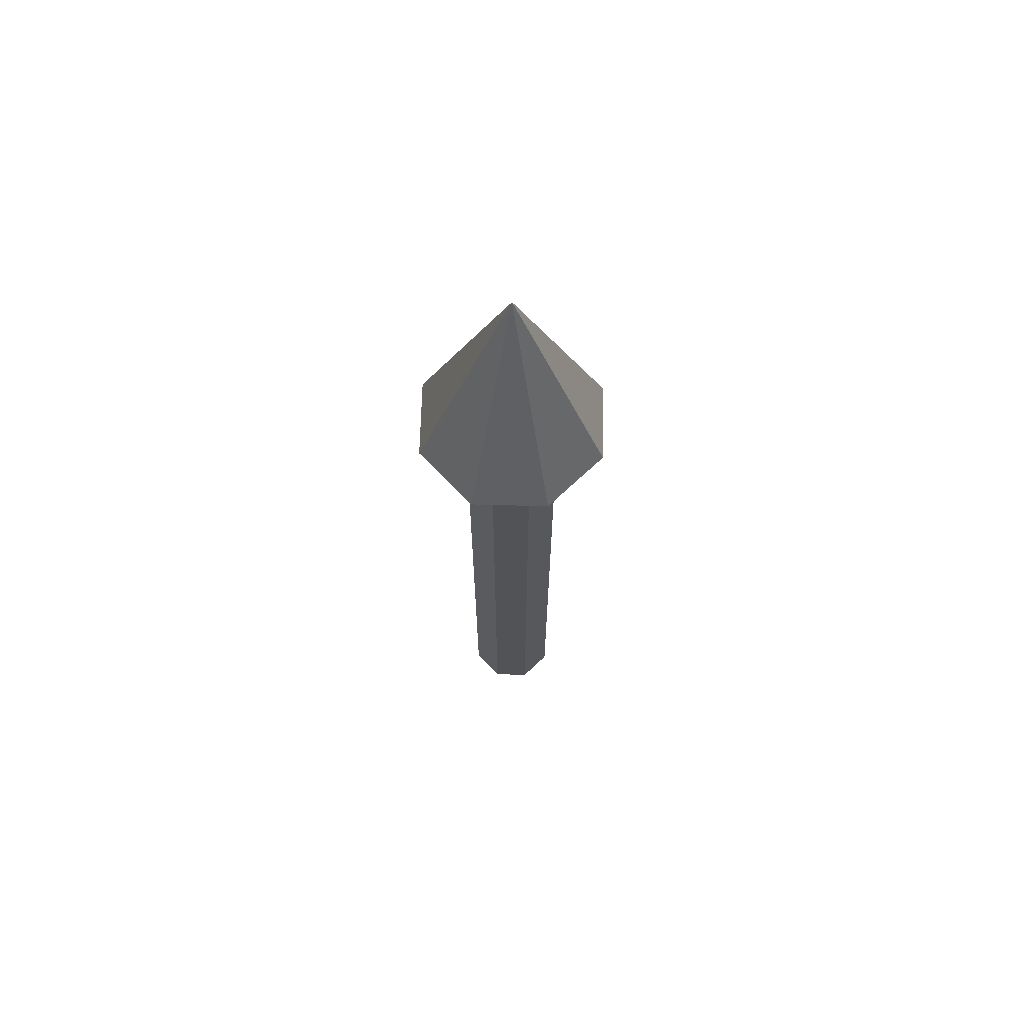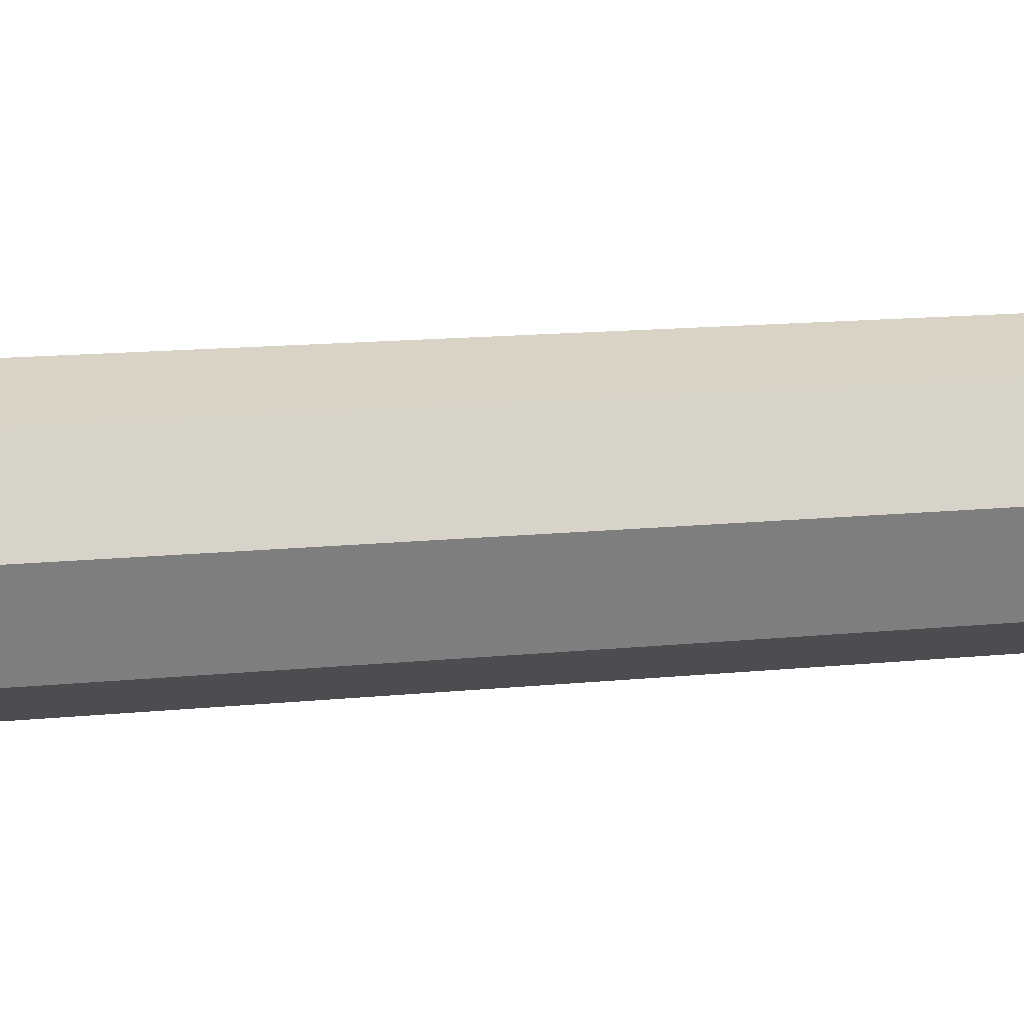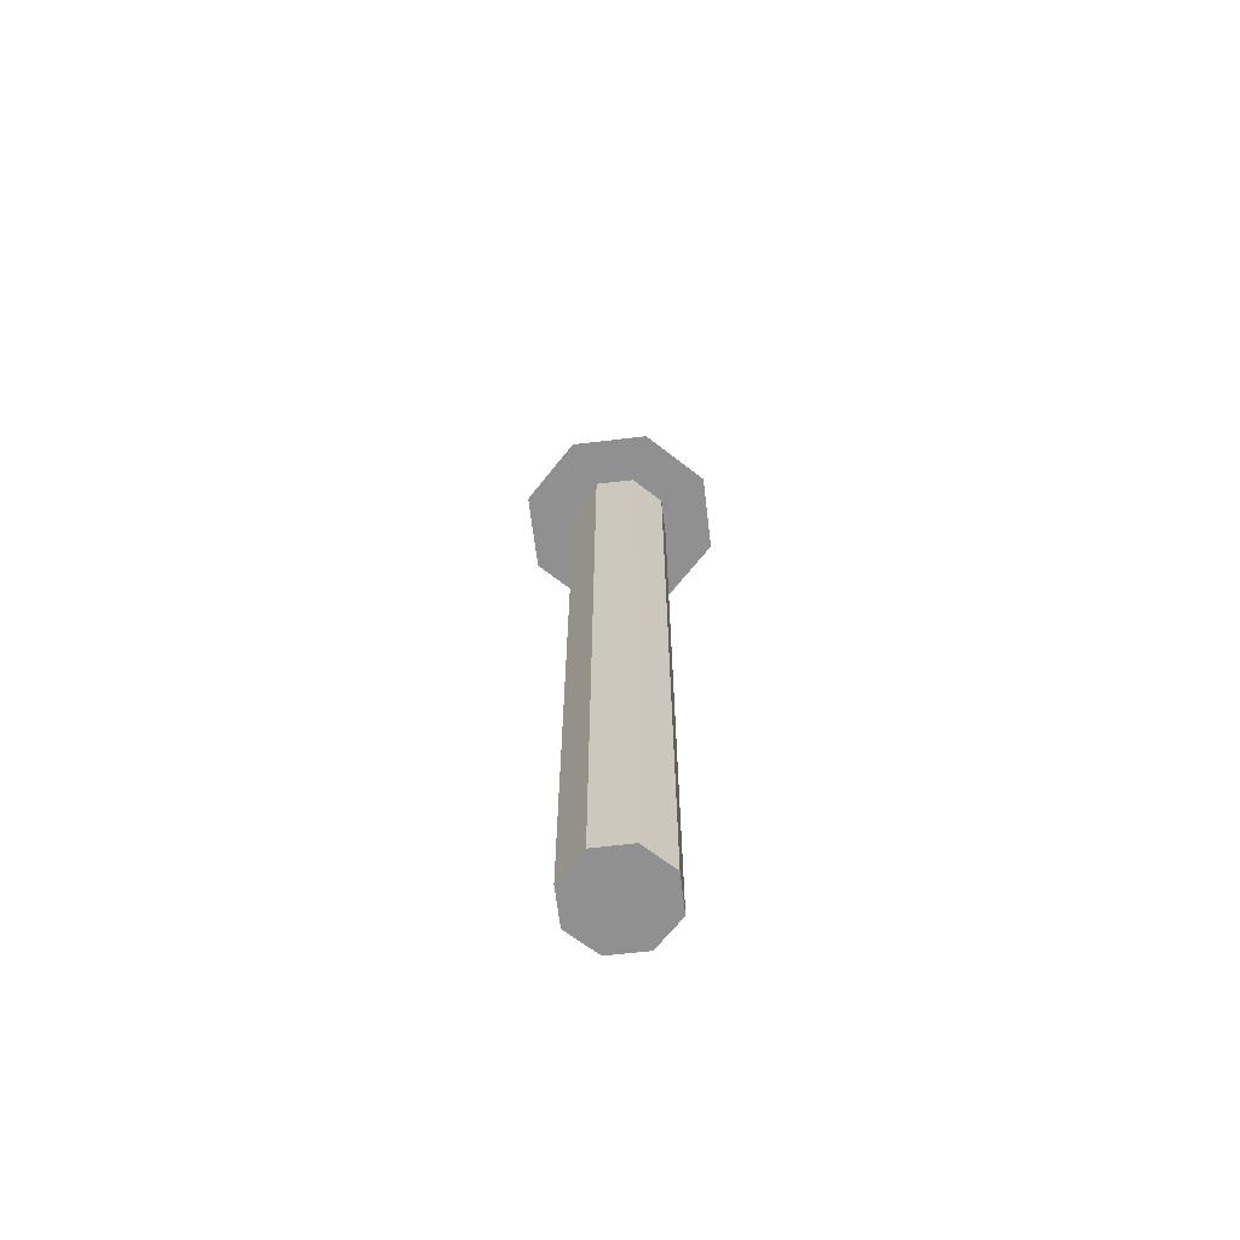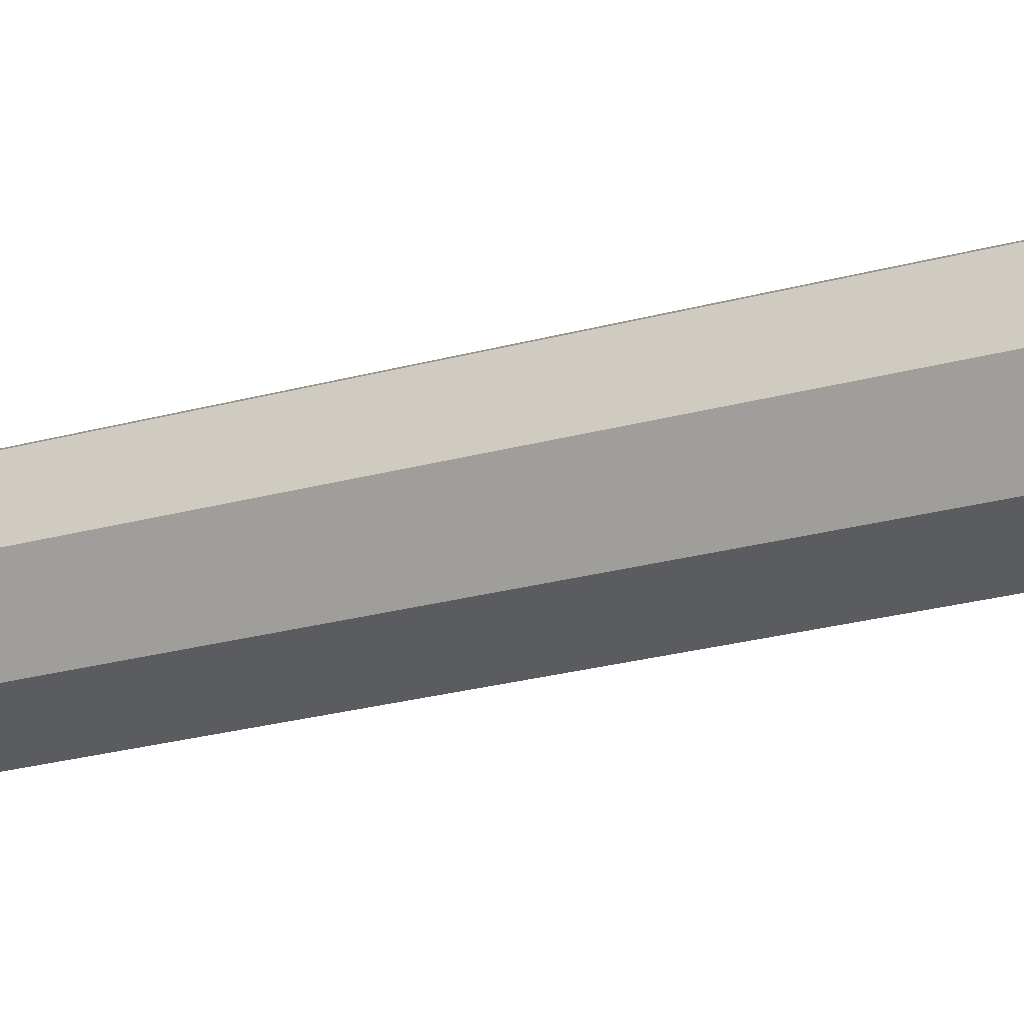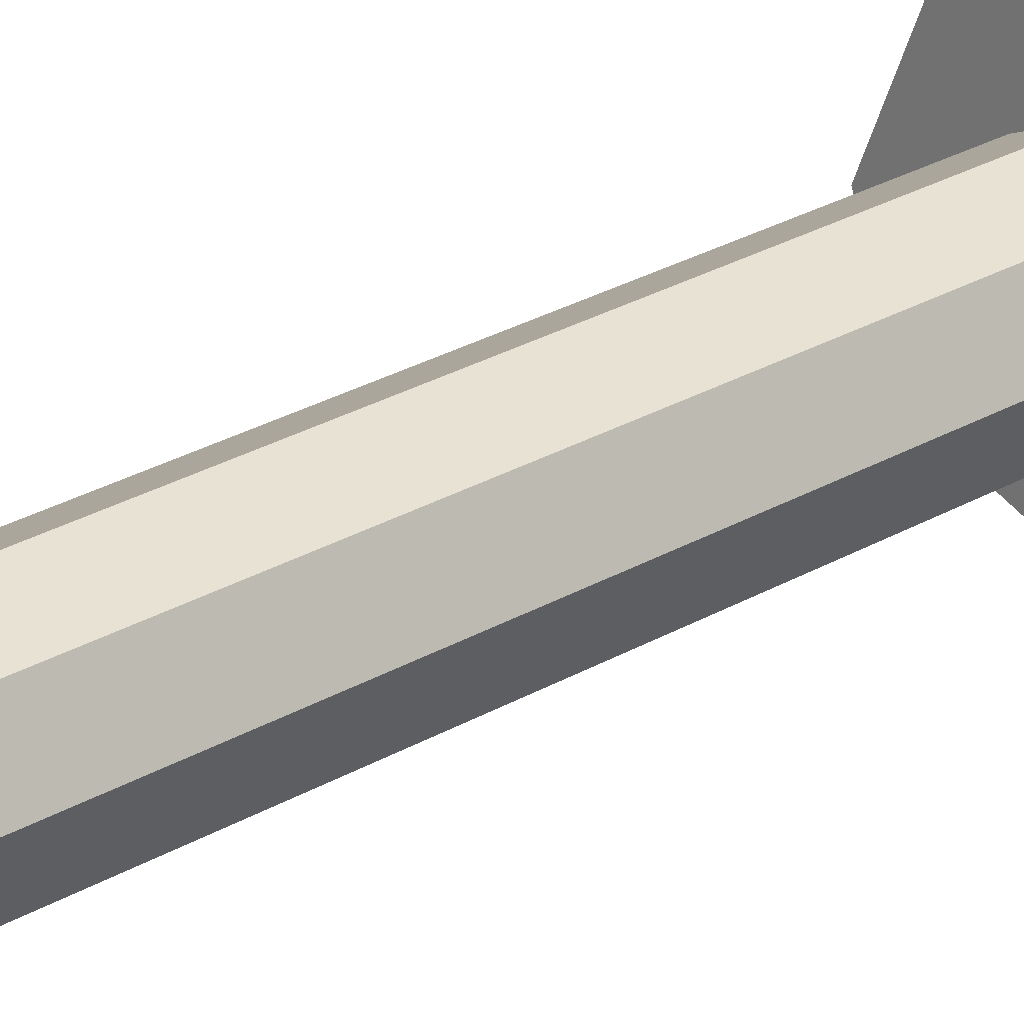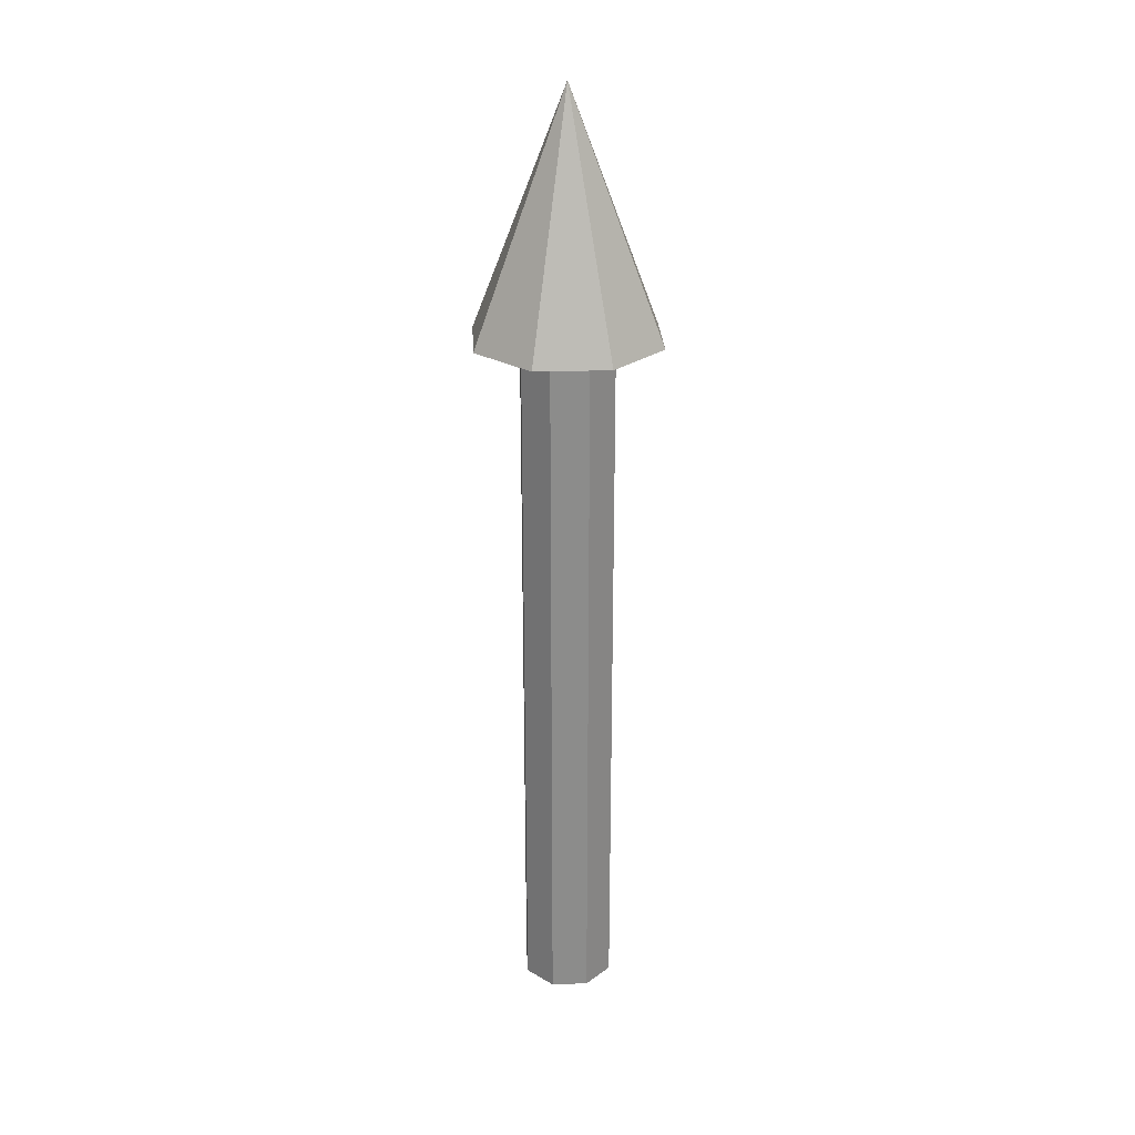
<metadata>
{"format":"obj","ext":"obj","renderer":"f3d","projection":"perspective","resolution":1024,"background":"white","views":[{"elev":68.3,"azim":-111.0,"up":"+Z"},{"elev":6.8,"azim":65.0,"up":"+Y"},{"elev":-65.8,"azim":-150.6,"up":"+Z"},{"elev":-17.3,"azim":-57.5,"up":"+Y"},{"elev":24.5,"azim":-134.9,"up":"+Y"},{"elev":26.2,"azim":-25.5,"up":"+Z"}]}
</metadata>
<code>
o arrow-8
v 0 0.05 0
v 0 0.05 0.825
v 0.03535 0.03535 0
v 0.03535 0.03535 0.825
v 0.05 0 0
v 0.05 0 0.825
v 0.03535 -0.03535 0
v 0.03535 -0.03535 0.825
v 0 -0.05 0
v 0 -0.05 0.825
v -0.03535 -0.03535 0
v -0.03535 -0.03535 0.825
v -0.05 0 0
v -0.05 0 0.825
v -0.03535 0.03535 0
v -0.03535 0.03535 0.825
v 0 0.1 0.75
v 0.07071 0.07071 0.75
v 0.1 0 0.75
v 0.07071 -0.07071 0.75
v 0 -0.1 0.75
v -0.07071 -0.07071 0.75
v -0.1 0 0.75
v -0.07071 0.07071 0.75
v 0 0 1
f 2 3 1
f 4 5 3
f 6 7 5
f 8 9 7
f 10 11 9
f 12 13 11
f 14 10 6
f 14 15 13
f 16 1 15
f 7 11 15
f 17 25 18
f 18 25 19
f 19 25 20
f 20 25 21
f 21 25 22
f 22 25 23
f 20 22 24
f 23 25 24
f 24 25 17
f 2 4 3
f 4 6 5
f 6 8 7
f 8 10 9
f 10 12 11
f 12 14 13
f 6 4 2
f 2 16 14
f 14 12 10
f 10 8 6
f 6 2 14
f 14 16 15
f 16 2 1
f 15 1 3
f 3 5 7
f 7 9 11
f 11 13 15
f 15 3 7
f 24 17 18
f 18 19 20
f 20 21 22
f 22 23 24
f 24 18 20

</code>
